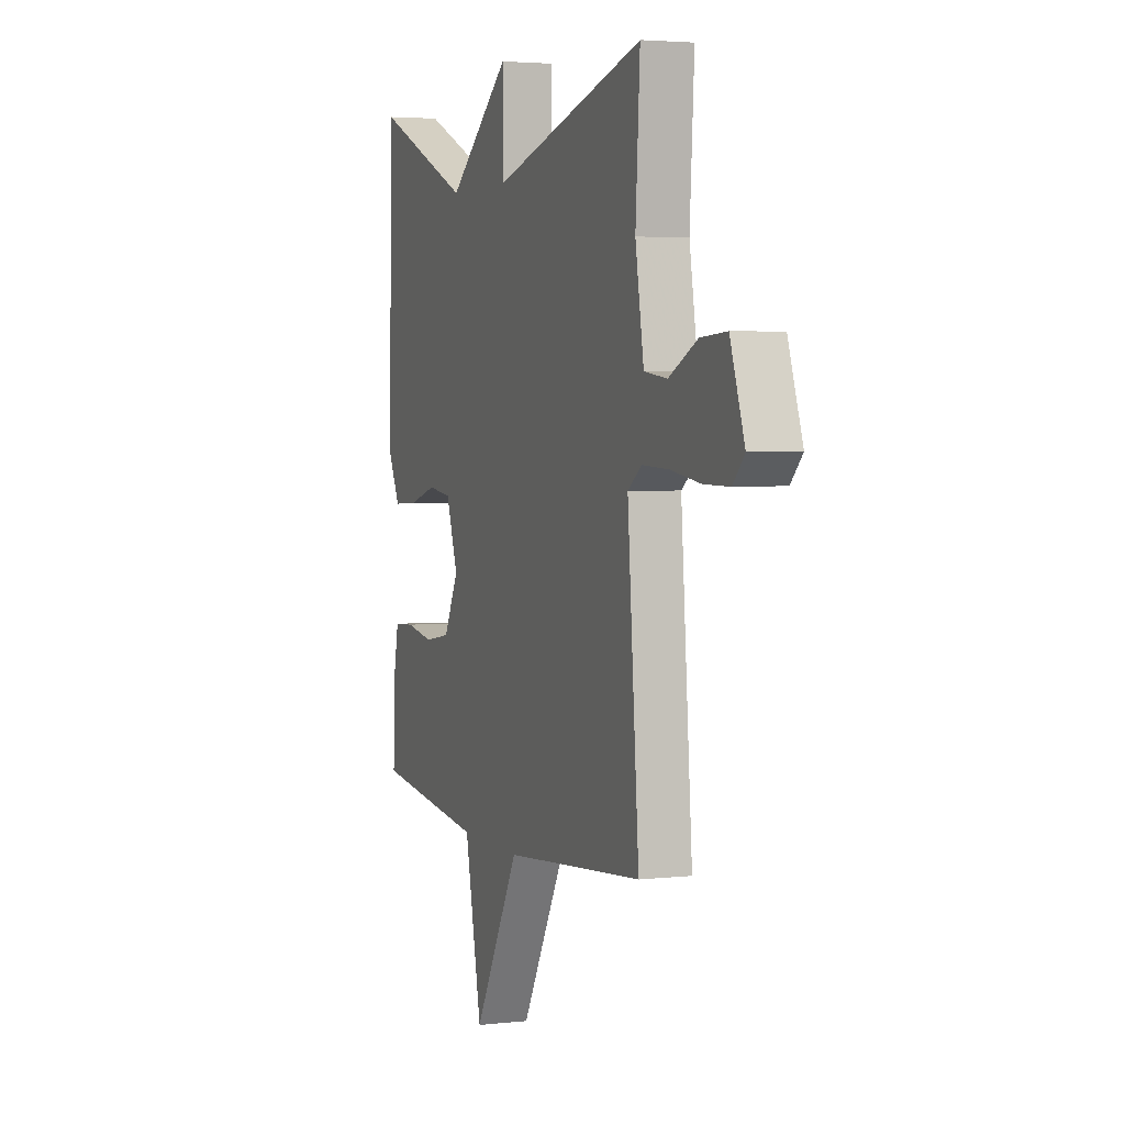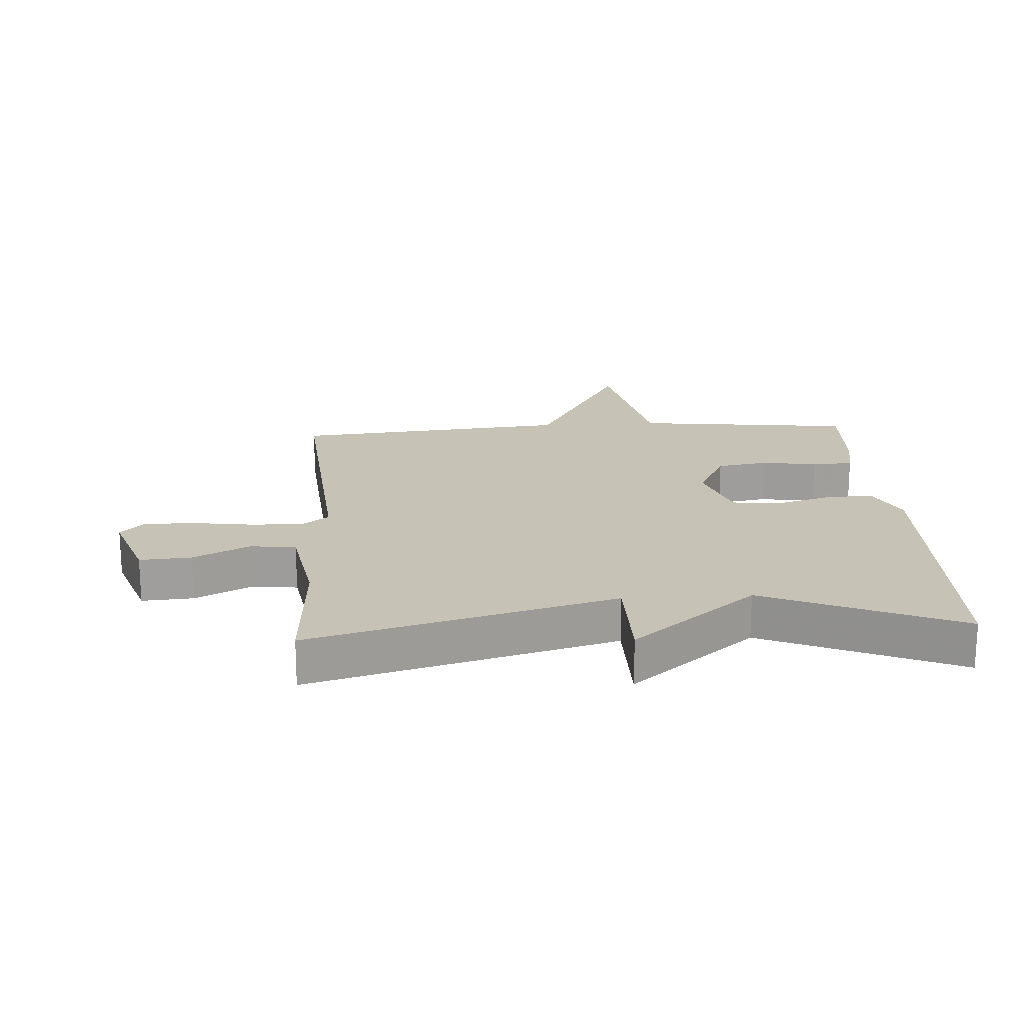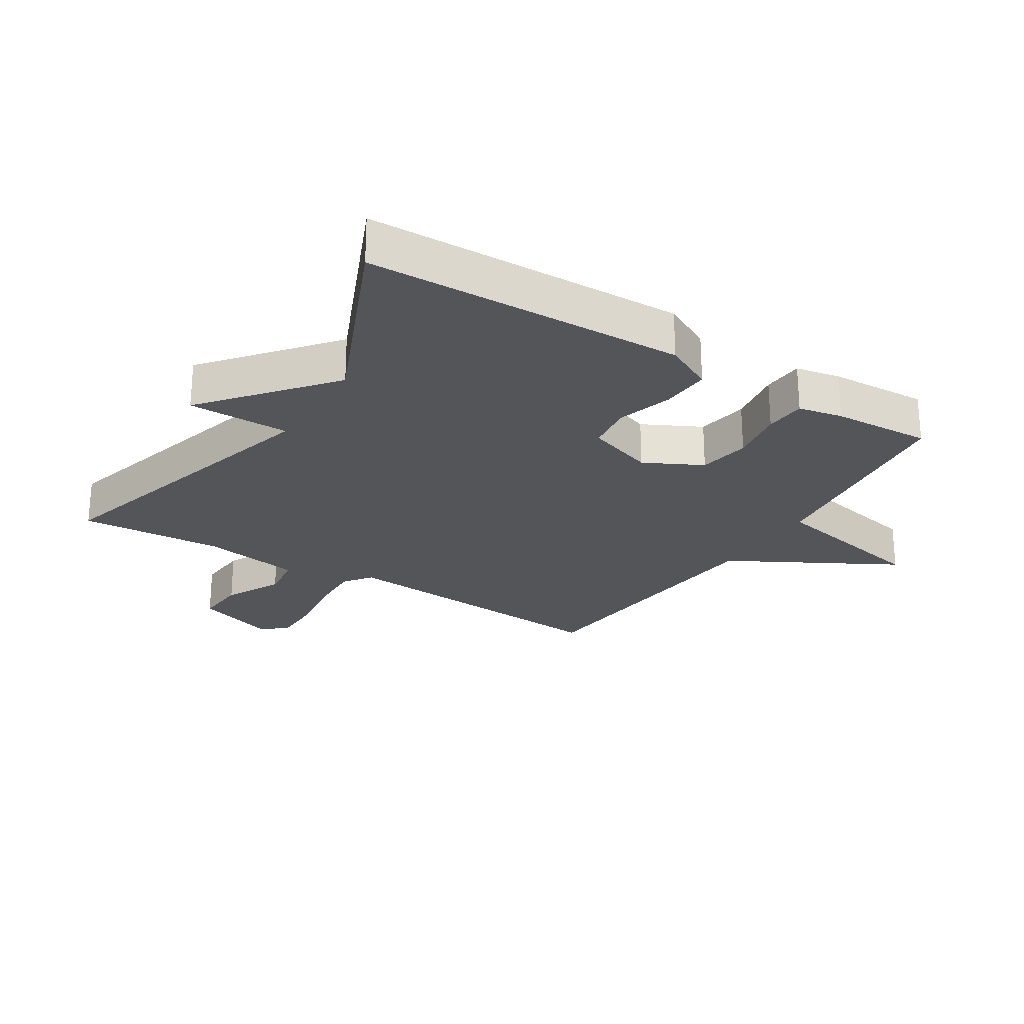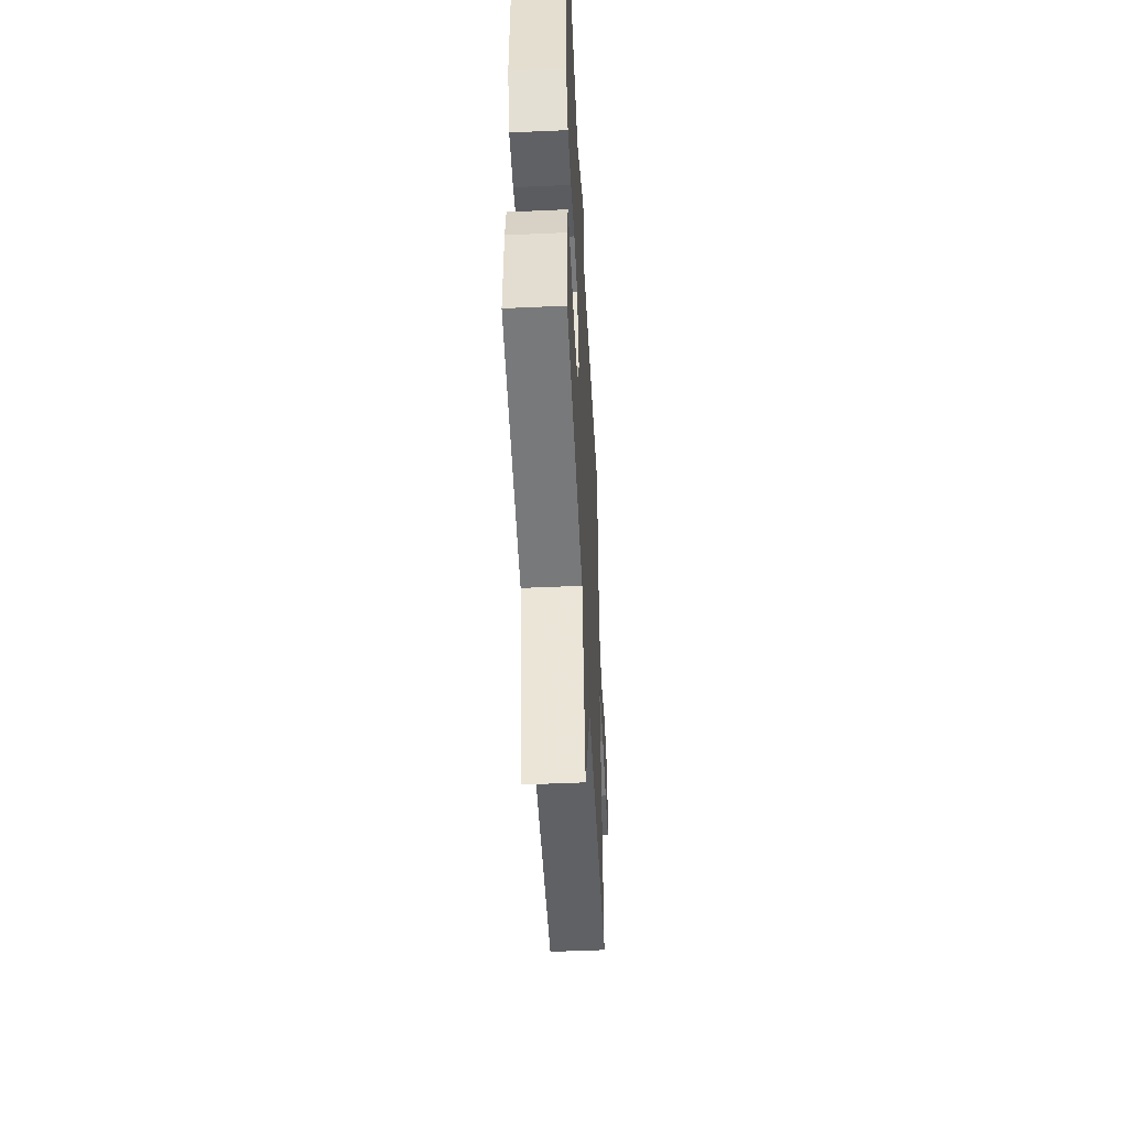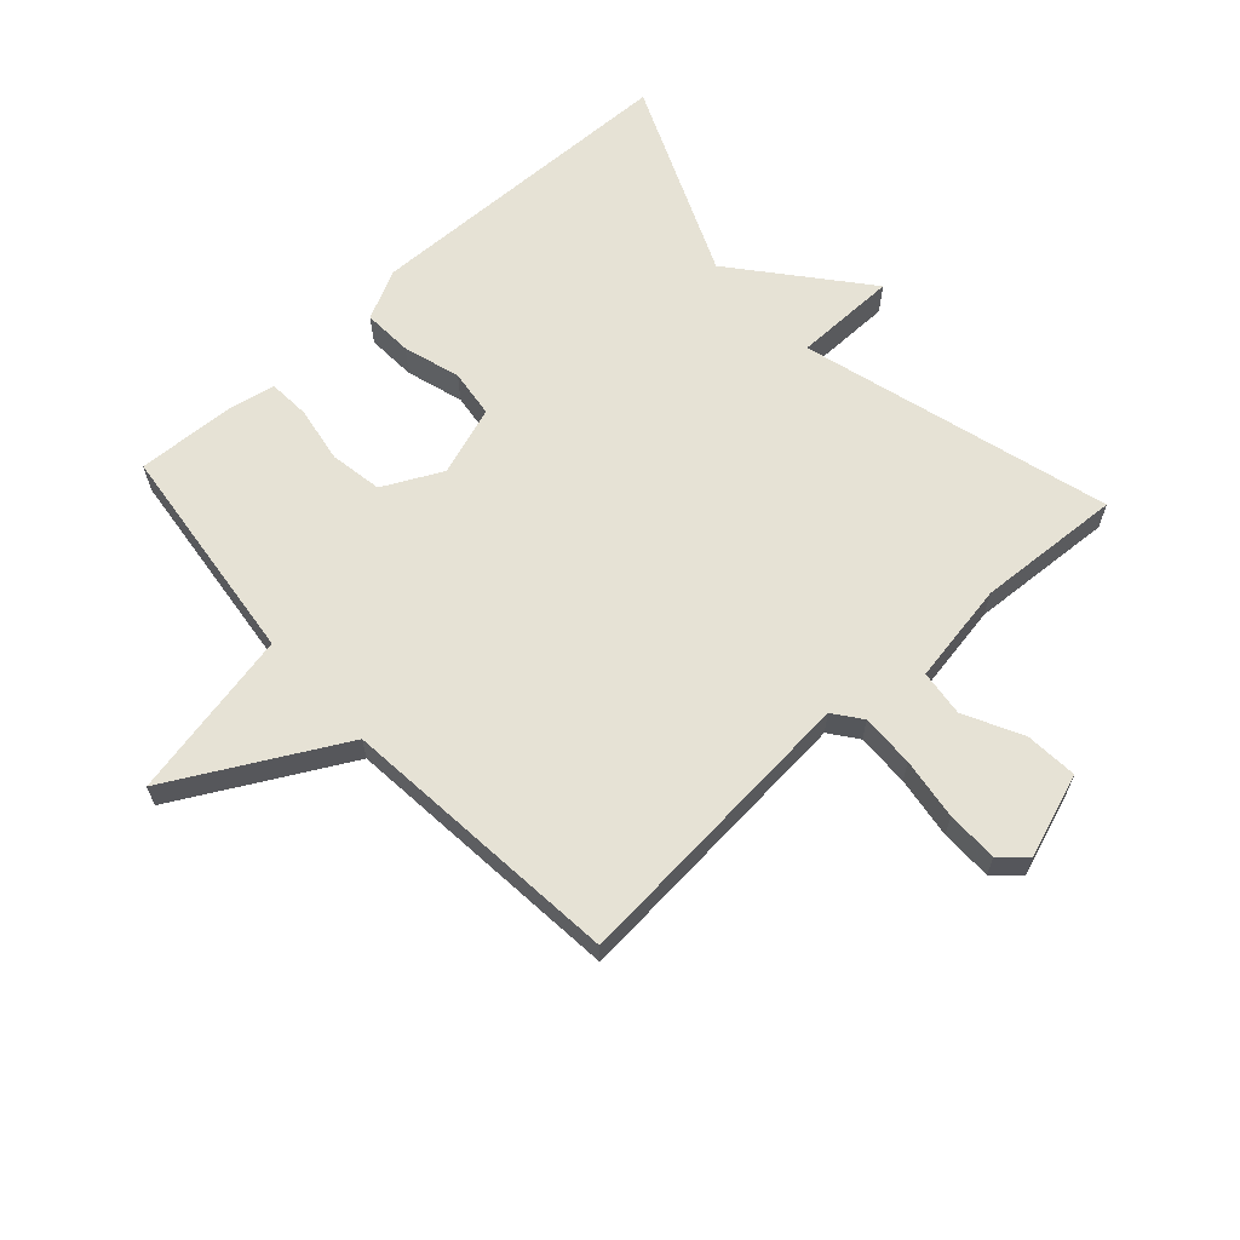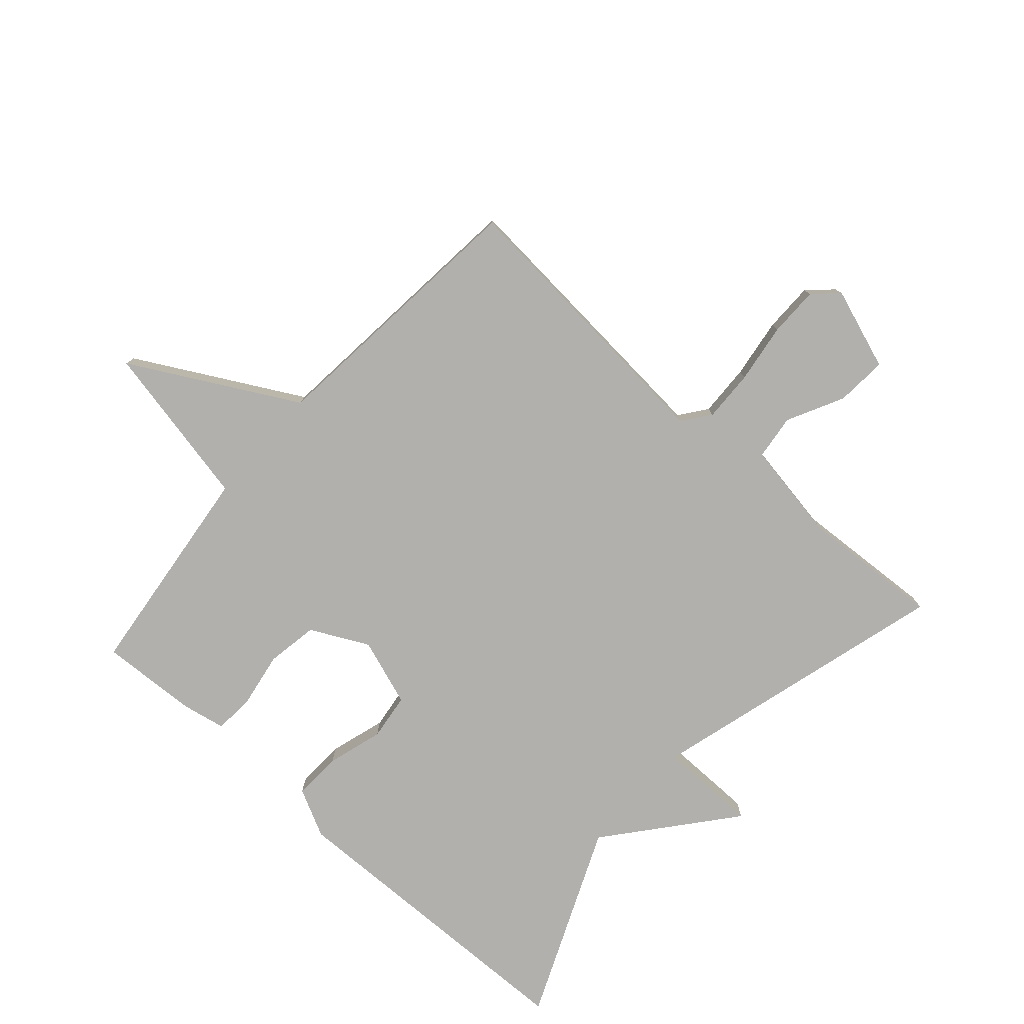
<metadata>
{"format":"obj","ext":"obj","renderer":"f3d","projection":"perspective","resolution":1024,"background":"white","views":[{"elev":3.7,"azim":-110.6,"up":"+Z"},{"elev":19.3,"azim":-3.6,"up":"+Y"},{"elev":-24.6,"azim":57.9,"up":"+Y"},{"elev":-50.9,"azim":92.8,"up":"+Z"},{"elev":63.9,"azim":-132.4,"up":"+Y"},{"elev":-78.8,"azim":-131.7,"up":"+Y"}]}
</metadata>
<code>
v -0.5 0.07 0.5
v -0.012 0.07 0.365
v -0.011 0.07 0.528
v 0.188 0.07 0.365
v 0.5 0.07 0.5
v 0.513 0.07 -0.009
v 0.474 0.07 -0.087
v 0.396 0.07 -0.083
v 0.306 0.07 -0.056
v 0.23 0.07 -0.066
v 0.193 0.07 -0.175
v 0.24 0.07 -0.268
v 0.323 0.07 -0.282
v 0.412 0.07 -0.267
v 0.478 0.07 -0.271
v 0.492 0.07 -0.342
v 0.5 0.07 -0.5
v 0.147 0.07 -0.542
v 0.093 0.07 -0.808
v -0.053 0.07 -0.542
v -0.5 0.07 -0.5
v -0.463 0.07 -0.034
v -0.507 0.07 -0.001
v -0.591 0.07 -0.004
v -0.688 0.07 -0.018
v -0.769 0.07 -0.018
v -0.806 0.07 0.021
v -0.76 0.07 0.153
v -0.677 0.07 0.147
v -0.586 0.07 0.101
v -0.513 0.07 0.11
v -0.486 0.07 0.27
v -0.5 0 0.5
v -0.012 0 0.365
v -0.011 0 0.528
v 0.188 0 0.365
v 0.5 0 0.5
v 0.513 0 -0.009
v 0.474 0 -0.087
v 0.396 0 -0.083
v 0.306 0 -0.056
v 0.23 0 -0.066
v 0.193 0 -0.175
v 0.24 0 -0.268
v 0.323 0 -0.282
v 0.412 0 -0.267
v 0.478 0 -0.271
v 0.492 0 -0.342
v 0.5 0 -0.5
v 0.147 0 -0.542
v 0.093 0 -0.808
v -0.053 0 -0.542
v -0.5 0 -0.5
v -0.463 0 -0.034
v -0.507 0 -0.001
v -0.591 0 -0.004
v -0.688 0 -0.018
v -0.769 0 -0.018
v -0.806 0 0.021
v -0.76 0 0.153
v -0.677 0 0.147
v -0.586 0 0.101
v -0.513 0 0.11
v -0.486 0 0.27
f 28 29 30
f 27 28 30
f 26 27 30
f 25 26 30
f 24 25 30
f 23 24 30 31
f 22 23 31 32
f 20 21 22
f 18 19 20
f 17 18 20
f 16 17 20
f 15 16 20
f 14 15 20
f 13 14 20
f 12 13 20
f 22 32 1
f 20 22 1
f 12 20 1
f 11 12 1
f 7 8 9
f 6 7 9
f 5 6 9
f 4 5 9
f 4 9 10
f 3 4 10
f 2 3 10
f 1 2 10 11
f 62 61 60
f 62 60 59
f 62 59 58
f 62 58 57
f 62 57 56
f 63 62 56 55
f 64 63 55 54
f 54 53 52
f 52 51 50
f 52 50 49
f 52 49 48
f 52 48 47
f 52 47 46
f 52 46 45
f 52 45 44
f 33 64 54
f 33 54 52
f 33 52 44
f 33 44 43
f 41 40 39
f 41 39 38
f 41 38 37
f 41 37 36
f 42 41 36
f 42 36 35
f 42 35 34
f 43 42 34 33
f 1 33 34 2
f 2 34 35 3
f 3 35 36 4
f 4 36 37 5
f 5 37 38 6
f 6 38 39 7
f 7 39 40 8
f 8 40 41 9
f 9 41 42 10
f 10 42 43 11
f 11 43 44 12
f 12 44 45 13
f 13 45 46 14
f 14 46 47 15
f 15 47 48 16
f 16 48 49 17
f 17 49 50 18
f 18 50 51 19
f 19 51 52 20
f 20 52 53 21
f 21 53 54 22
f 22 54 55 23
f 23 55 56 24
f 24 56 57 25
f 25 57 58 26
f 26 58 59 27
f 27 59 60 28
f 28 60 61 29
f 29 61 62 30
f 30 62 63 31
f 31 63 64 32
f 32 64 33 1

</code>
